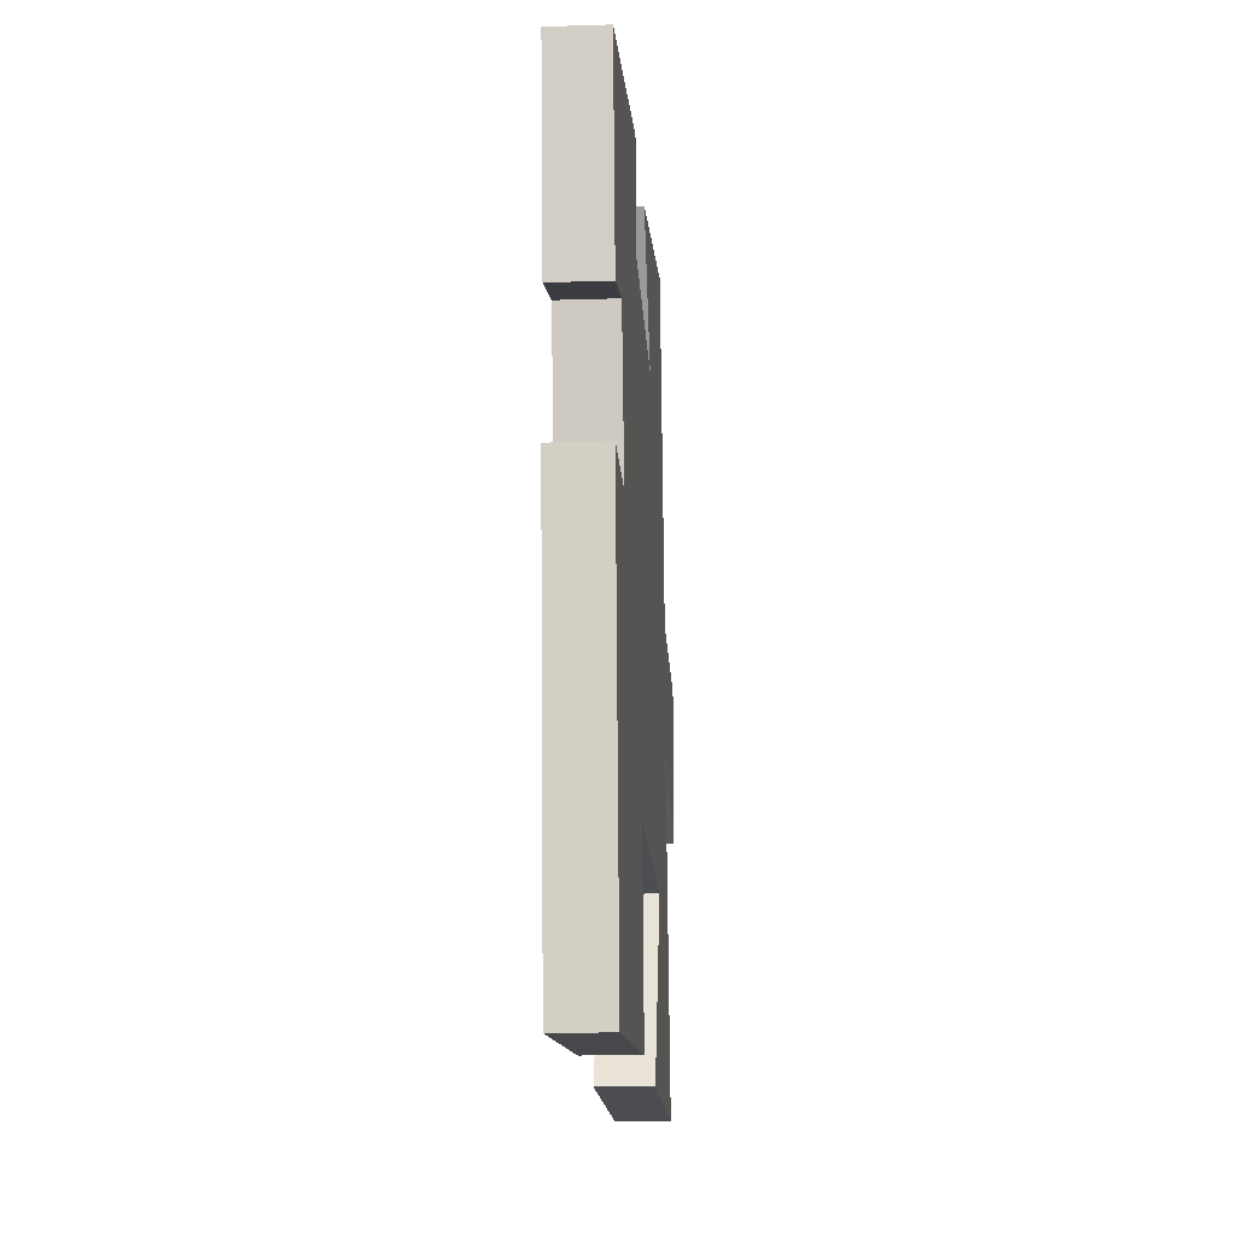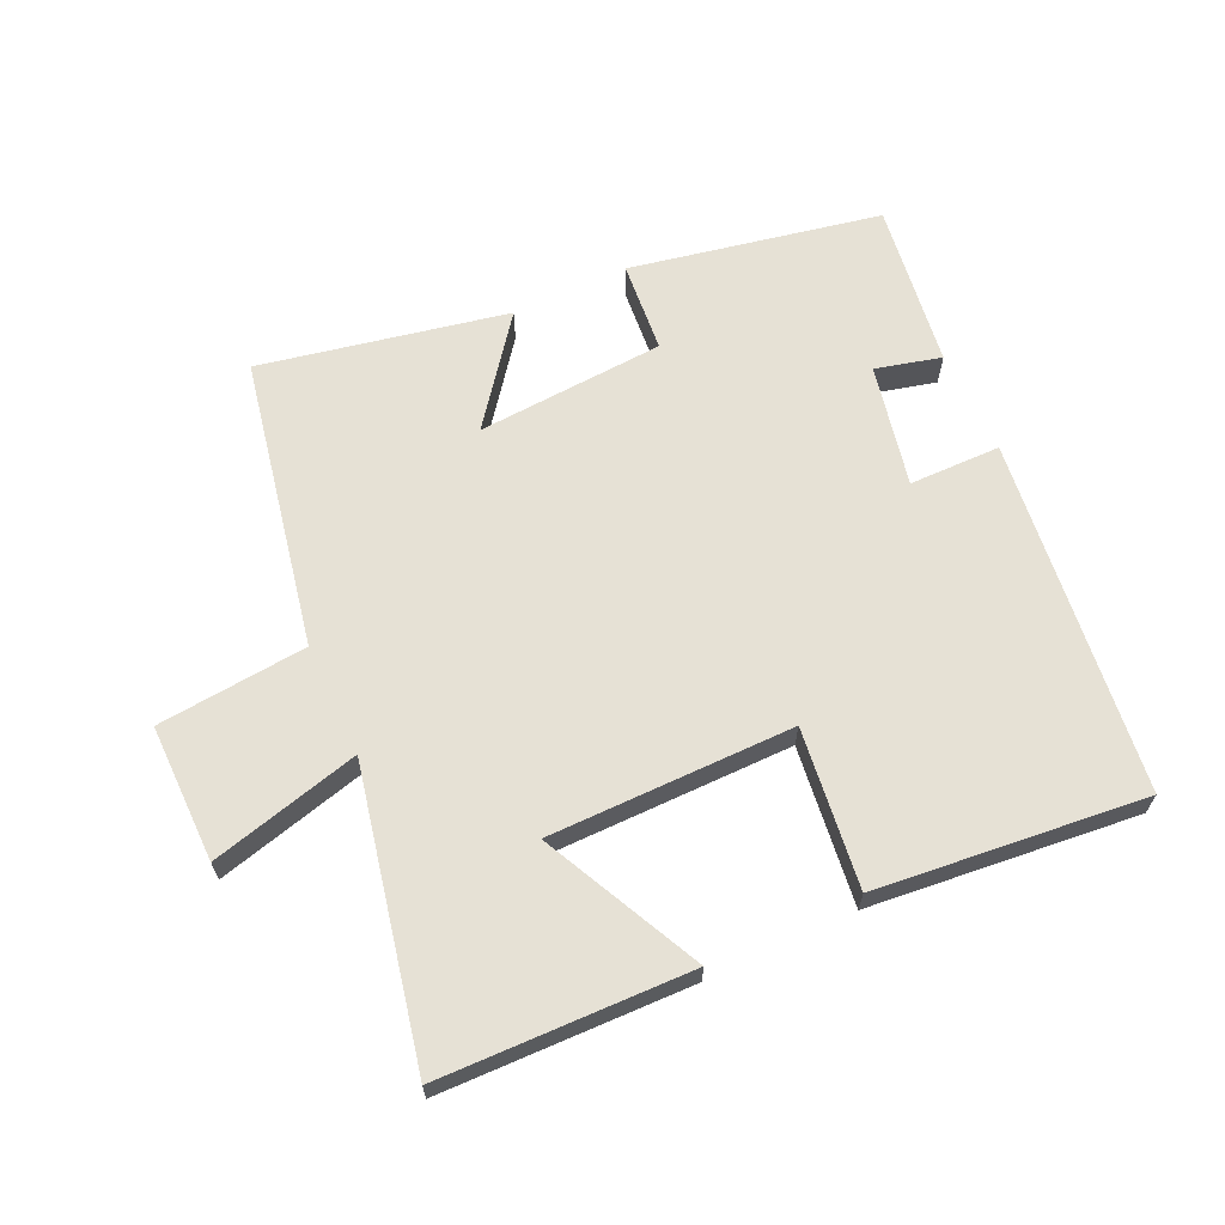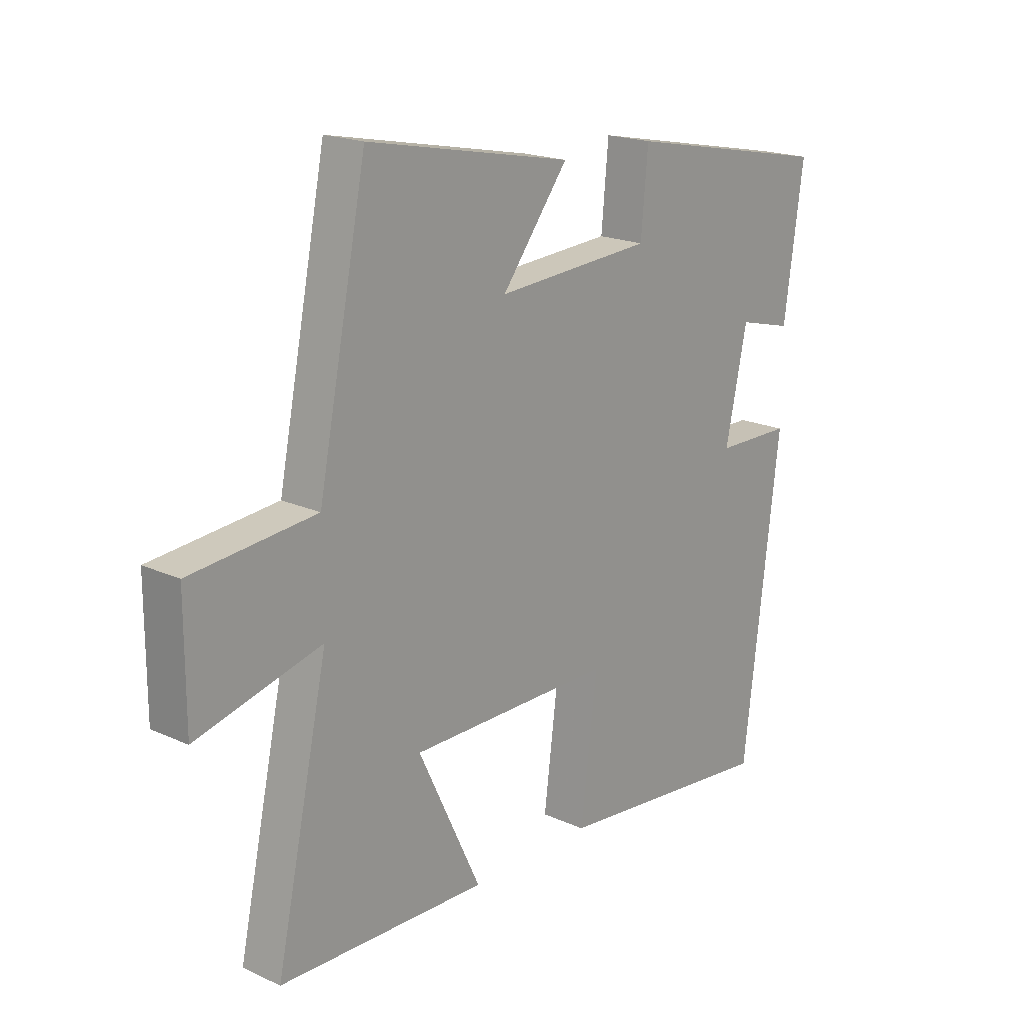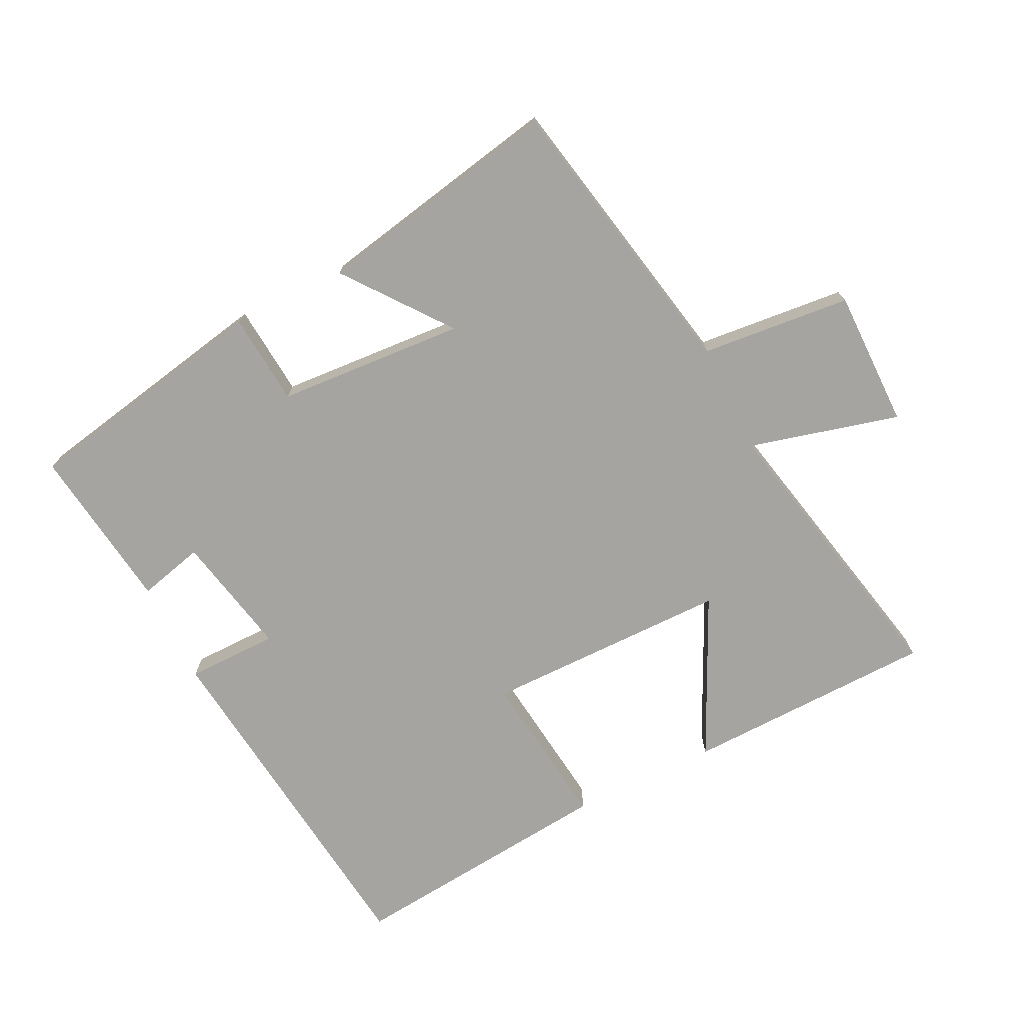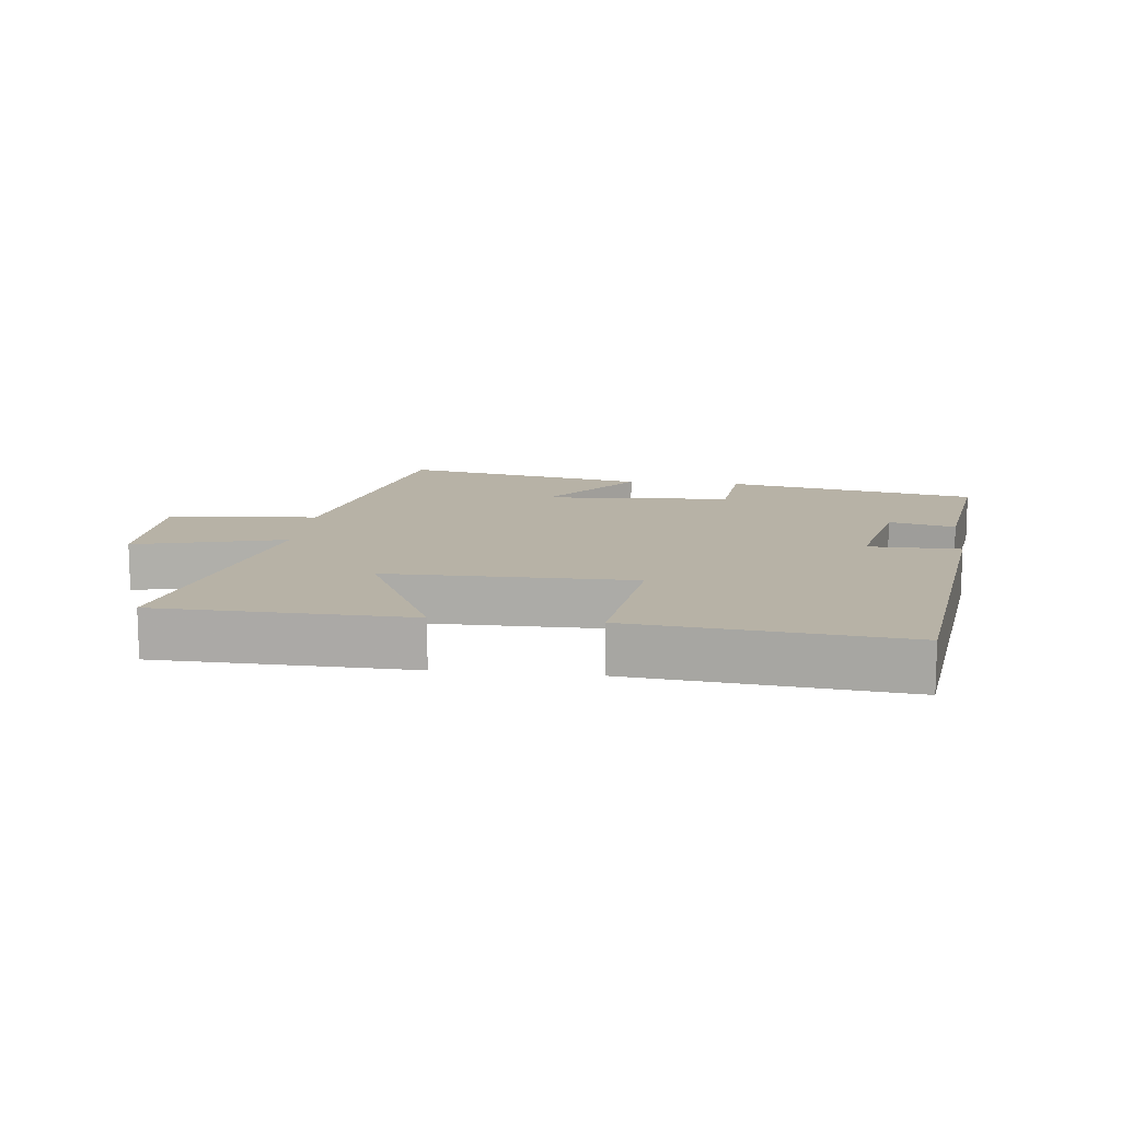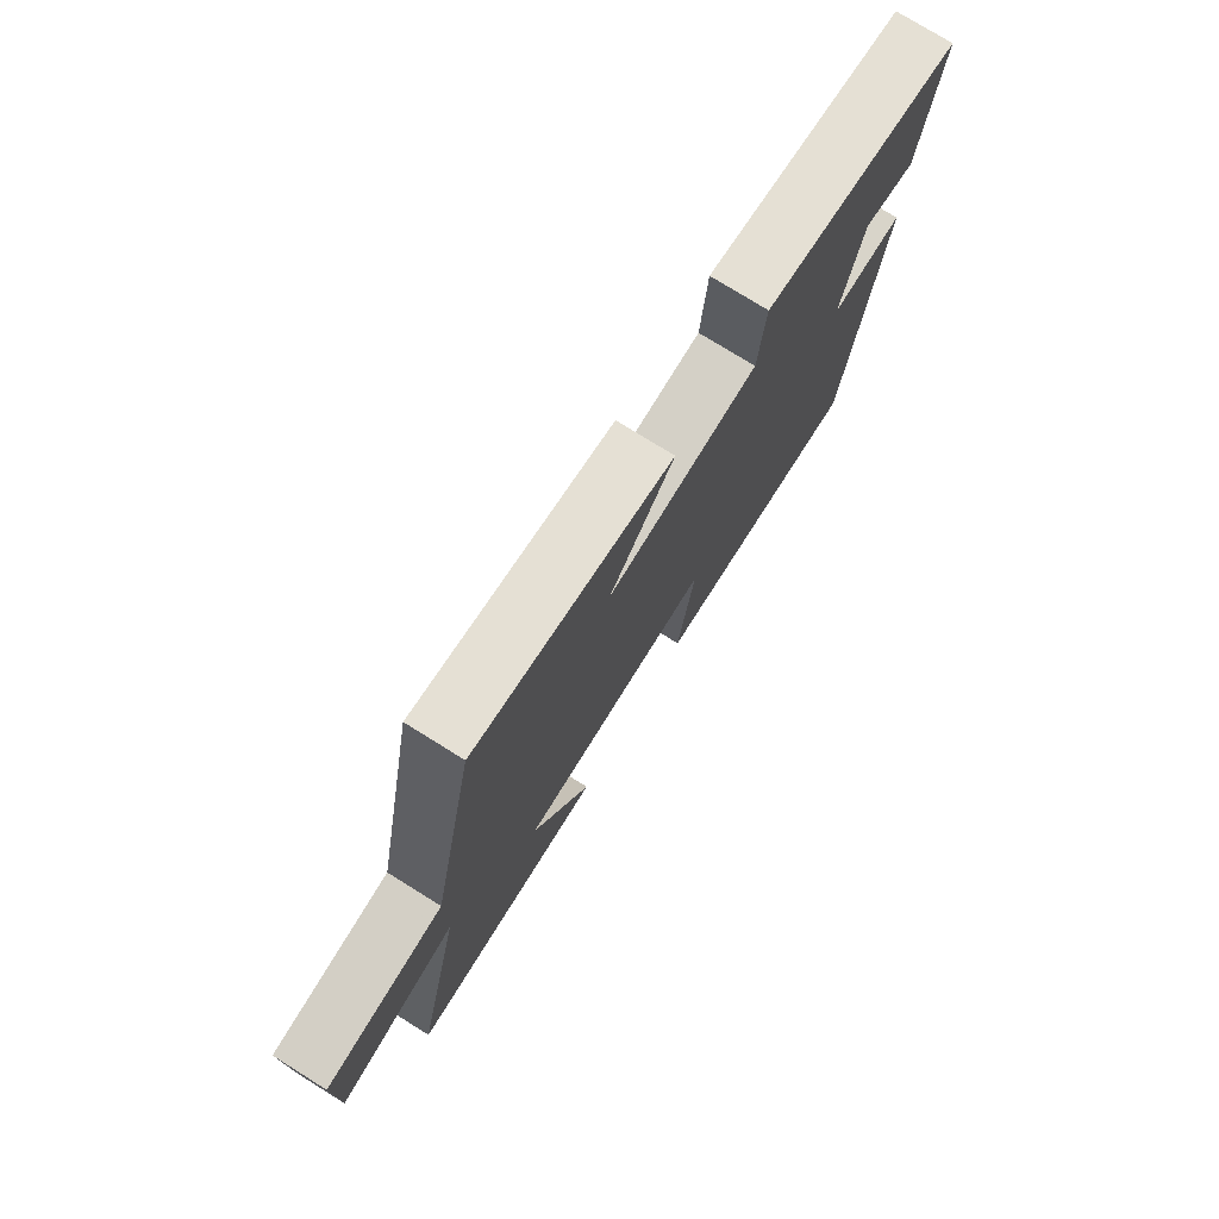
<metadata>
{"format":"obj","ext":"obj","renderer":"f3d","projection":"perspective","resolution":1024,"background":"white","views":[{"elev":-17.4,"azim":-86.4,"up":"+Z"},{"elev":64.7,"azim":154.9,"up":"+Y"},{"elev":19.2,"azim":130.6,"up":"+Z"},{"elev":-73.3,"azim":26.0,"up":"+Y"},{"elev":12.4,"azim":-173.5,"up":"+Y"},{"elev":76.2,"azim":121.9,"up":"+Z"}]}
</metadata>
<code>
v 0.597 0.07 -0.489
v 0.211 0.07 -0.5
v 0.328 0.07 -0.255
v -0.05 0.07 -0.255
v -0.019 0.07 -0.5
v -0.433 0.07 -0.543
v -0.5 0.07 0.004
v -0.359 0.07 0.006
v -0.399 0.07 0.194
v -0.5 0.07 0.168
v -0.536 0.07 0.423
v -0.15 0.07 0.5
v -0.137 0.07 0.359
v 0.153 0.07 0.341
v 0.03 0.07 0.5
v 0.41 0.07 0.577
v 0.5 0.07 0.131
v 0.731 0.07 0.11
v 0.731 0.07 -0.102
v 0.5 0.07 -0.043
v 0.597 0 -0.489
v 0.211 0 -0.5
v 0.328 0 -0.255
v -0.05 0 -0.255
v -0.019 0 -0.5
v -0.433 0 -0.543
v -0.5 0 0.004
v -0.359 0 0.006
v -0.399 0 0.194
v -0.5 0 0.168
v -0.536 0 0.423
v -0.15 0 0.5
v -0.137 0 0.359
v 0.153 0 0.341
v 0.03 0 0.5
v 0.41 0 0.577
v 0.5 0 0.131
v 0.731 0 0.11
v 0.731 0 -0.102
v 0.5 0 -0.043
f 17 18 19 20
f 15 16 17 20
f 14 15 20
f 13 14 20 1
f 10 11 12 13
f 9 10 13
f 8 9 13
f 5 6 7 8
f 4 5 8 13
f 3 4 13
f 1 2 3
f 1 3 13
f 40 39 38 37
f 40 37 36 35
f 40 35 34
f 21 40 34 33
f 33 32 31 30
f 33 30 29
f 33 29 28
f 28 27 26 25
f 33 28 25 24
f 33 24 23
f 23 22 21
f 33 23 21
f 1 21 22 2
f 2 22 23 3
f 3 23 24 4
f 4 24 25 5
f 5 25 26 6
f 6 26 27 7
f 7 27 28 8
f 8 28 29 9
f 9 29 30 10
f 10 30 31 11
f 11 31 32 12
f 12 32 33 13
f 13 33 34 14
f 14 34 35 15
f 15 35 36 16
f 16 36 37 17
f 17 37 38 18
f 18 38 39 19
f 19 39 40 20
f 20 40 21 1

</code>
